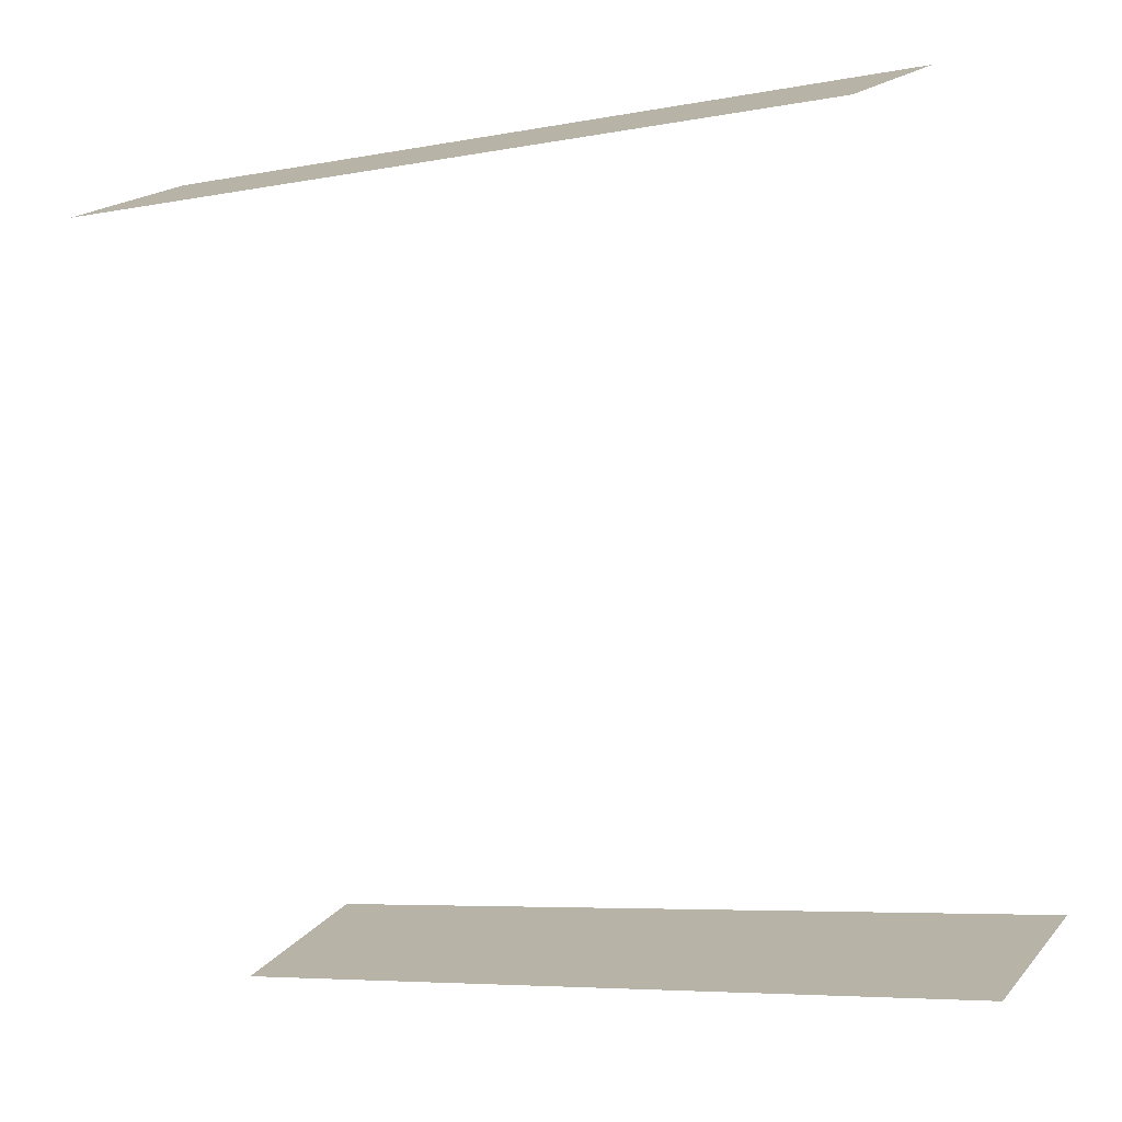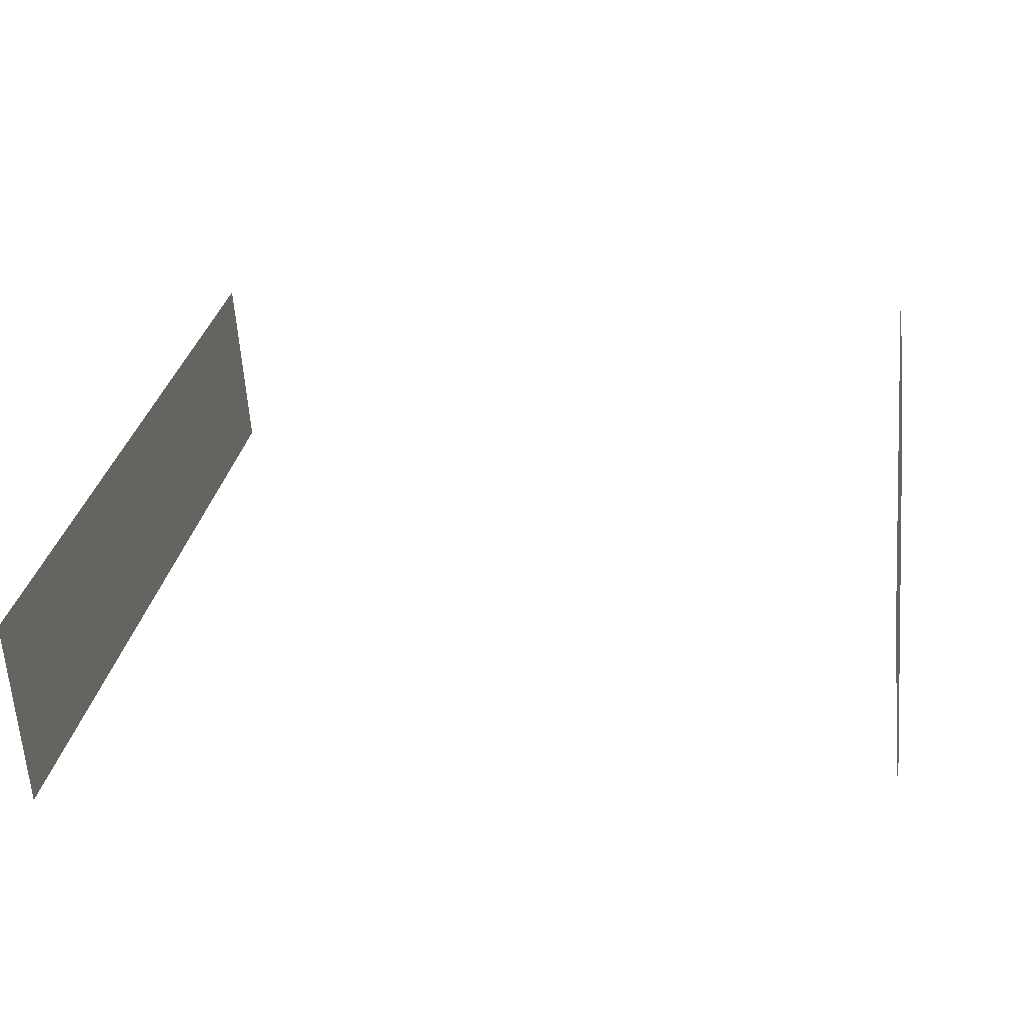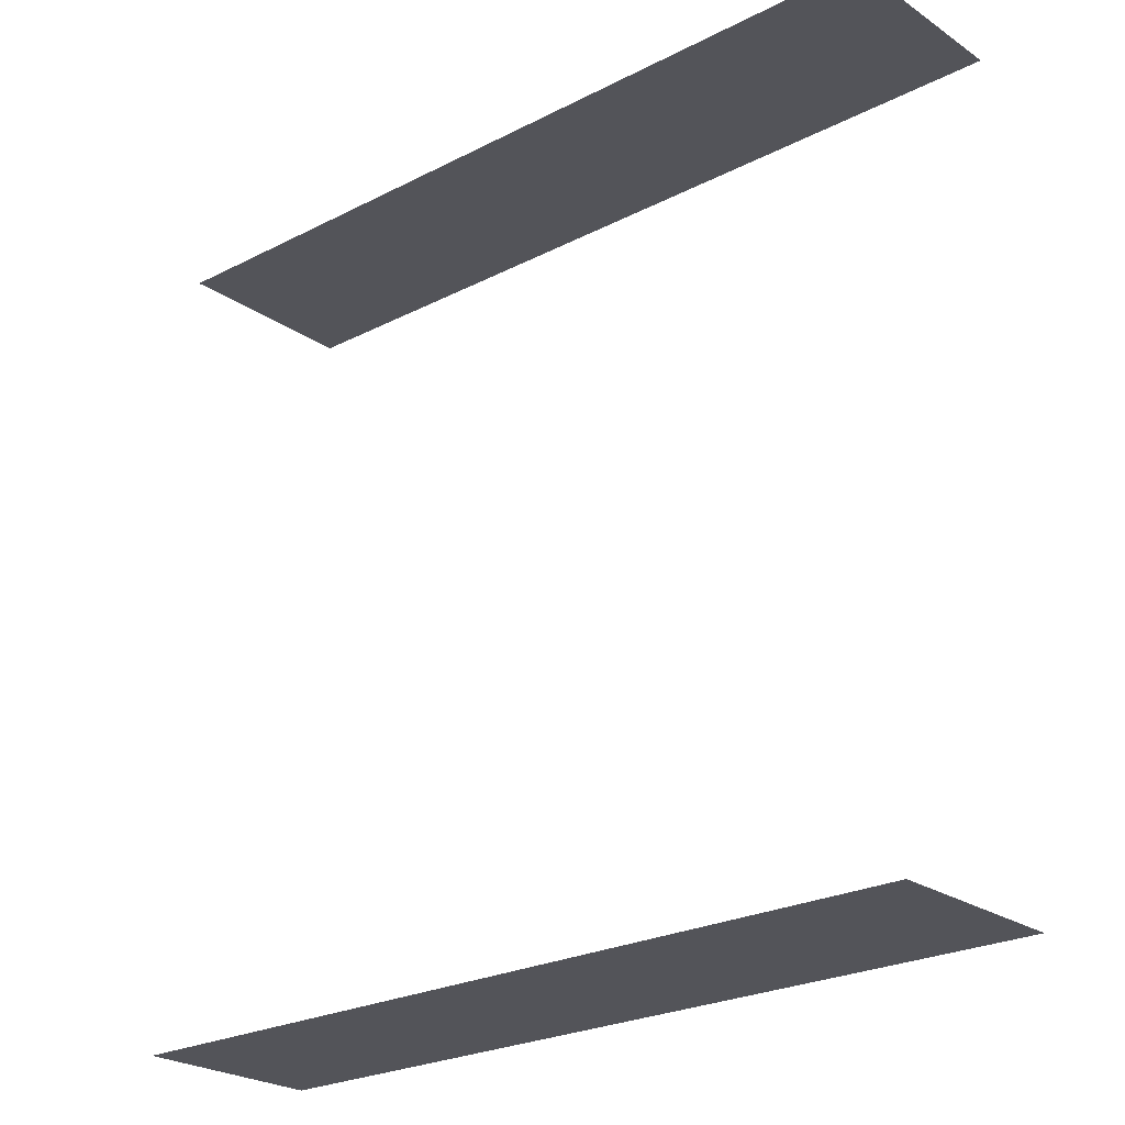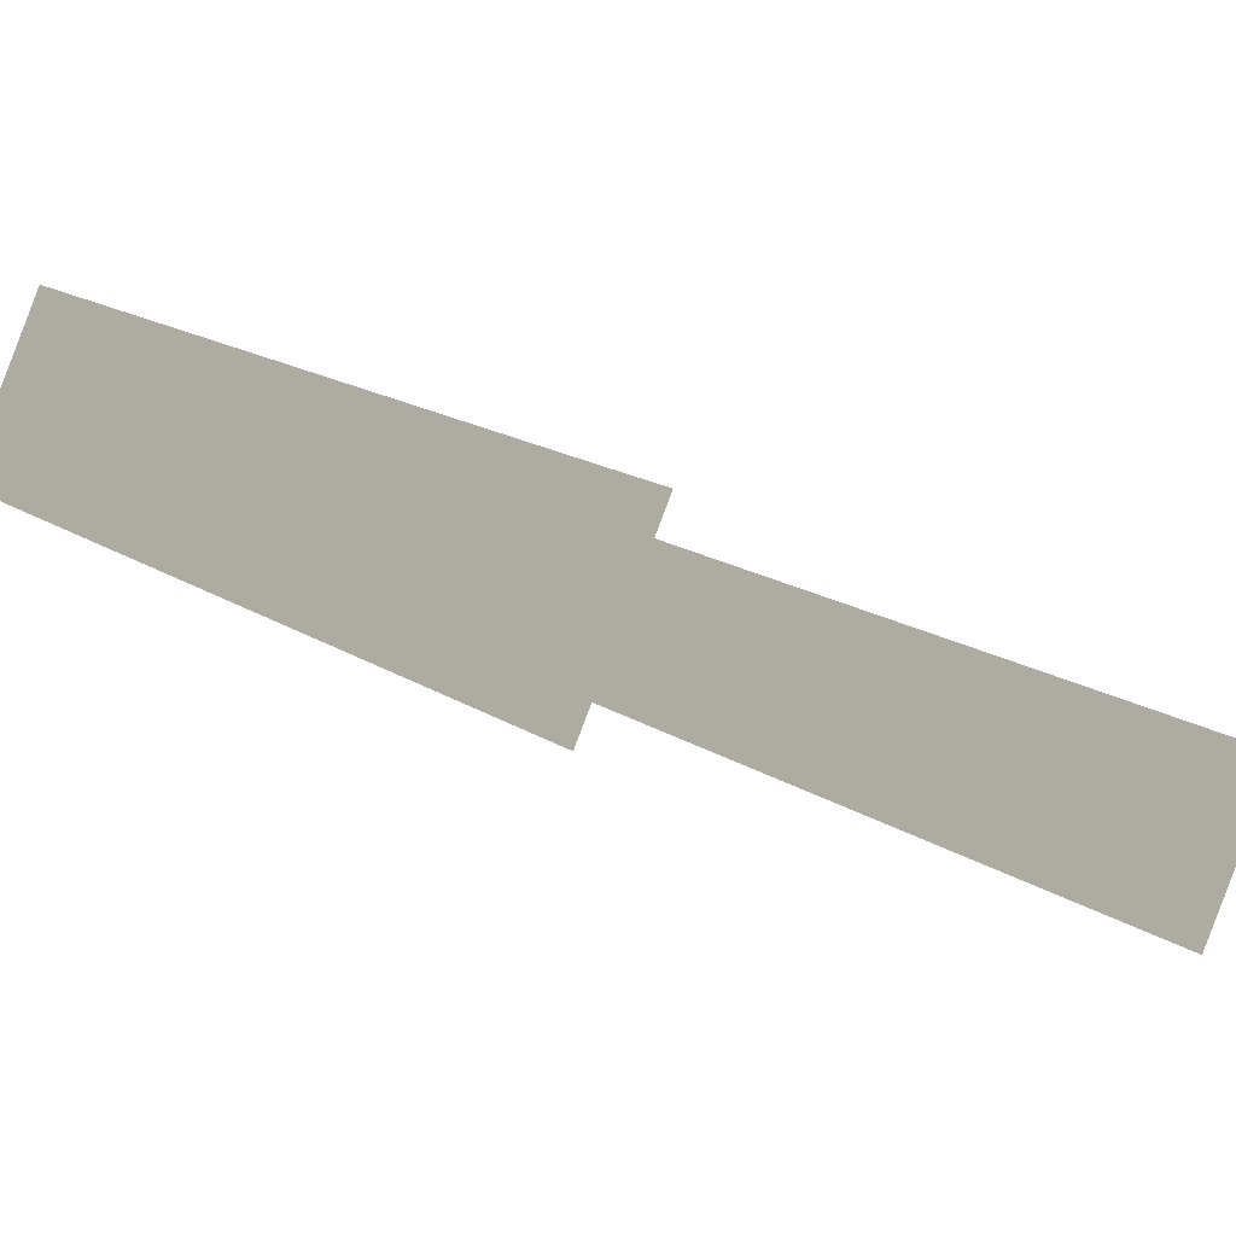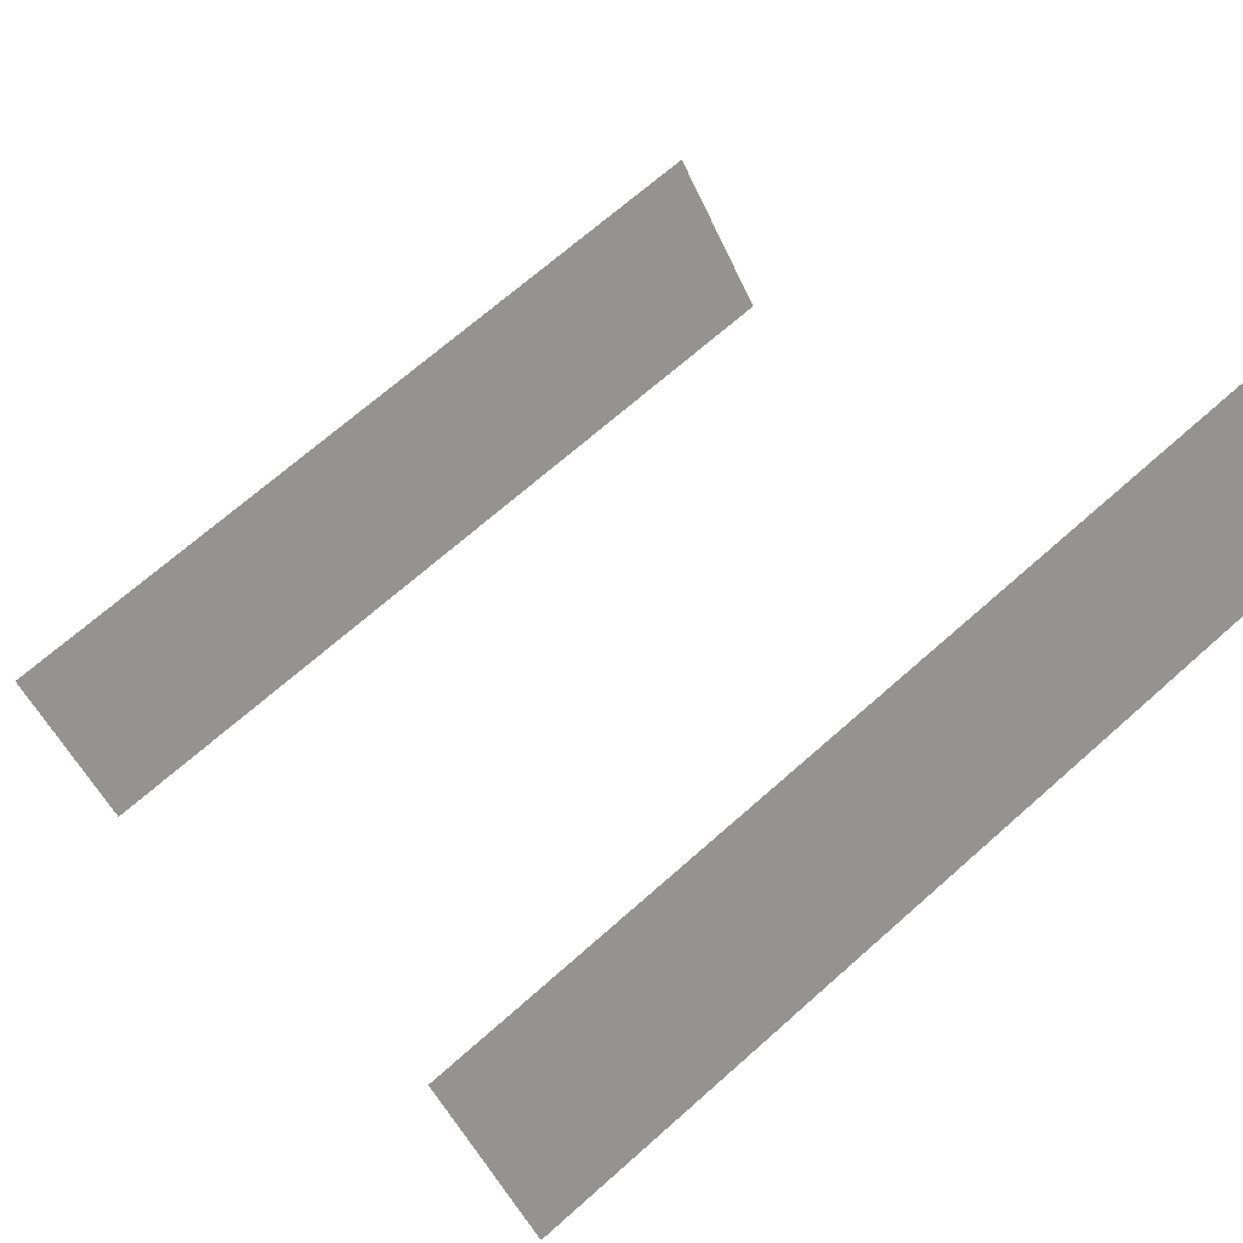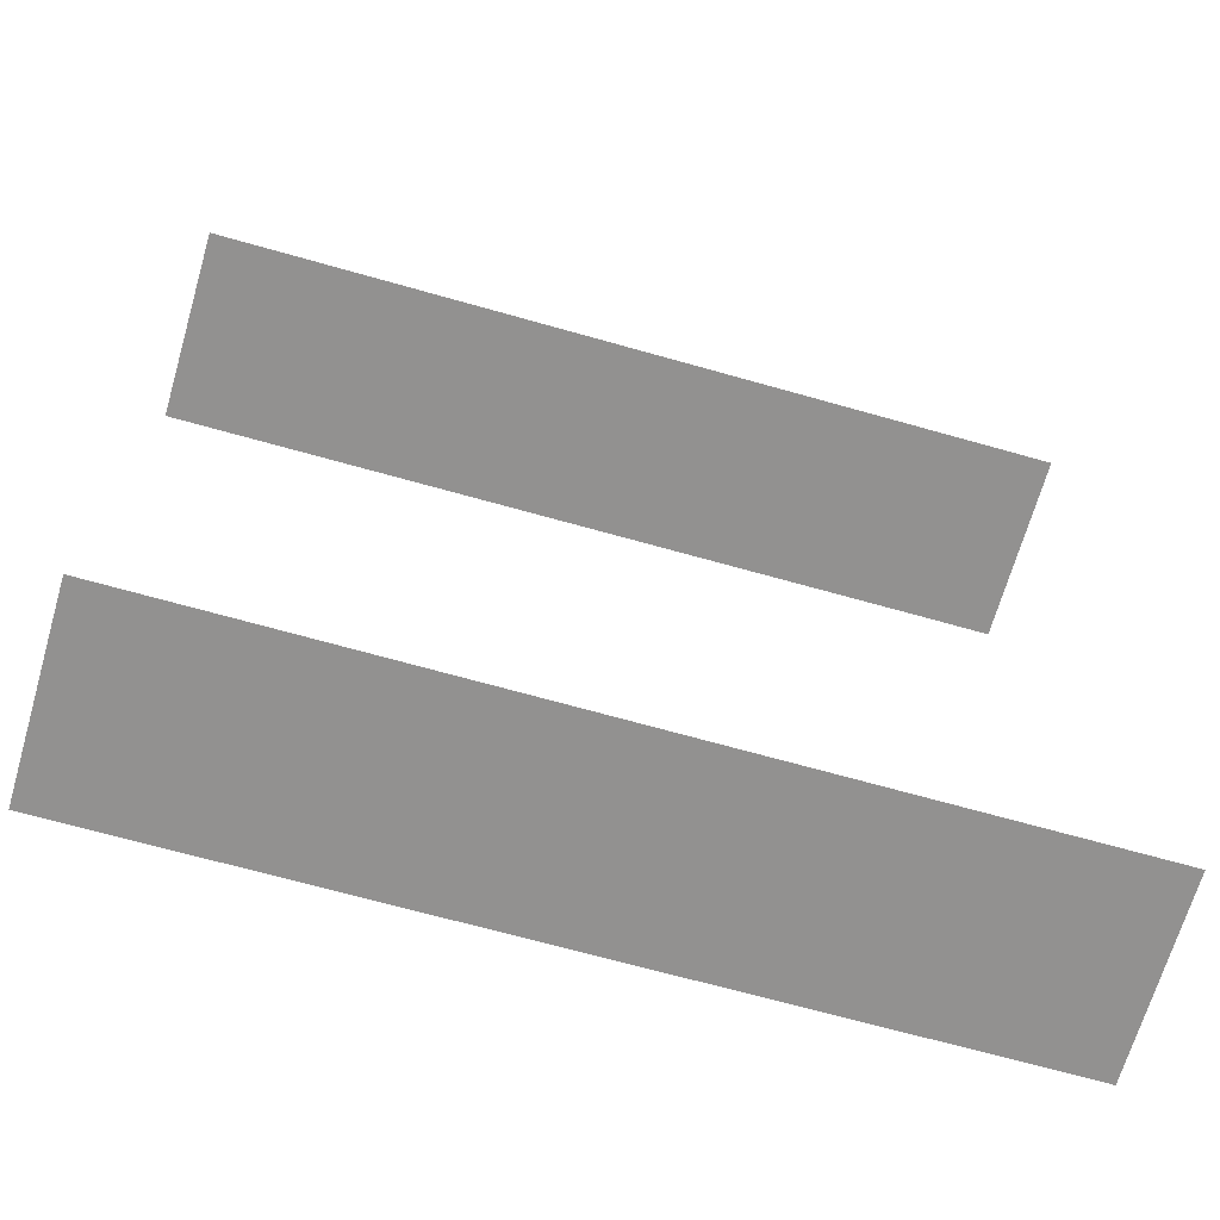
<metadata>
{"format":"obj","ext":"obj","renderer":"f3d","projection":"perspective","resolution":1024,"background":"white","views":[{"elev":-76.7,"azim":11.0,"up":"+Y"},{"elev":-1.7,"azim":99.9,"up":"+Y"},{"elev":-23.7,"azim":-167.3,"up":"+Z"},{"elev":-19.8,"azim":41.8,"up":"+Y"},{"elev":23.3,"azim":148.2,"up":"+Y"},{"elev":-66.1,"azim":-44.4,"up":"+Z"}]}
</metadata>
<code>
o geometryt000010000010000110010110000110000110100000110010st104
v 1026 -112 464.1
v 1047 -123.5 464.1
v 1023 -117.2 464.1
v 1046 -129.5 464.1
v 1049 -124.4 464.1
v 1047 -123.5 489.4
v 1023 -117.2 489.4
v 1046 -129.5 489.4
v 1026 -112 489.4
v 1049 -124.4 489.4
f 1 2 3
f 4 2 5
f 3 2 4
f 6 7 8
f 9 7 6
f 6 8 10

</code>
